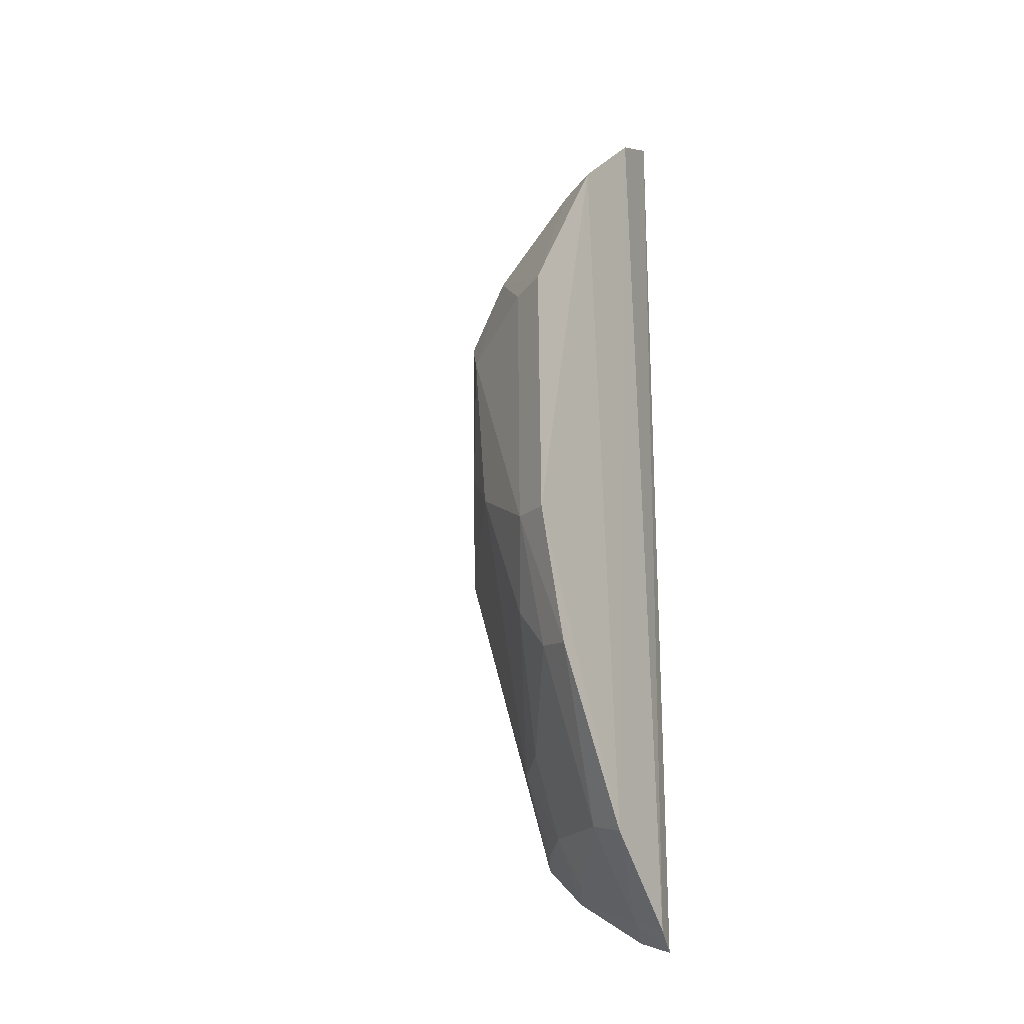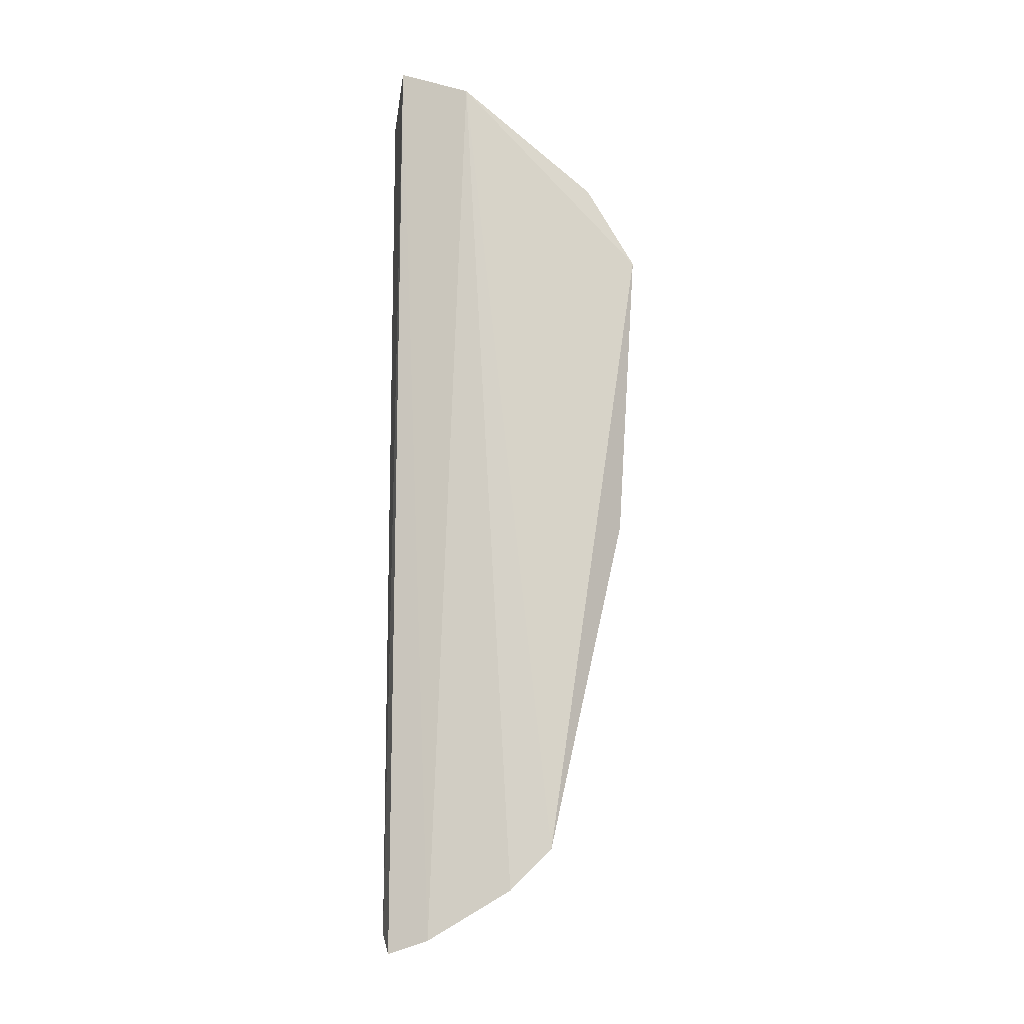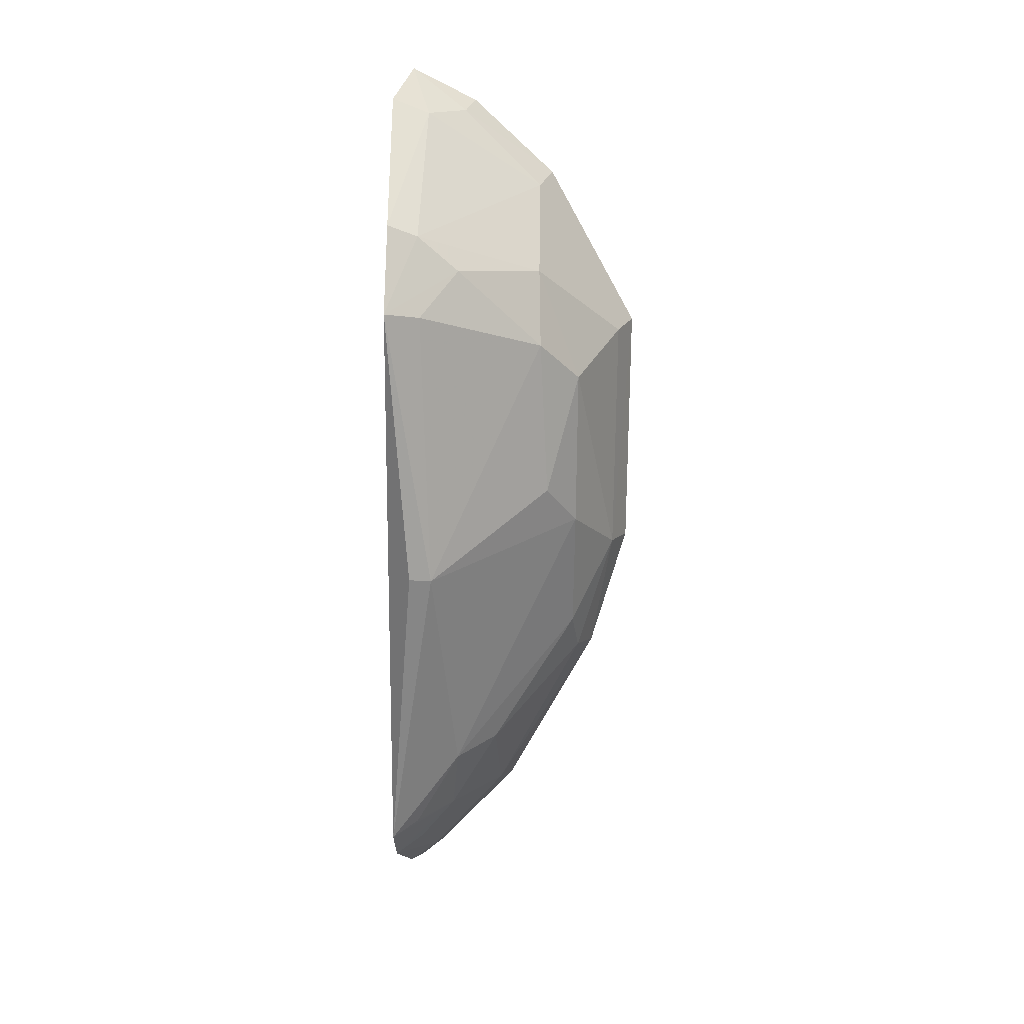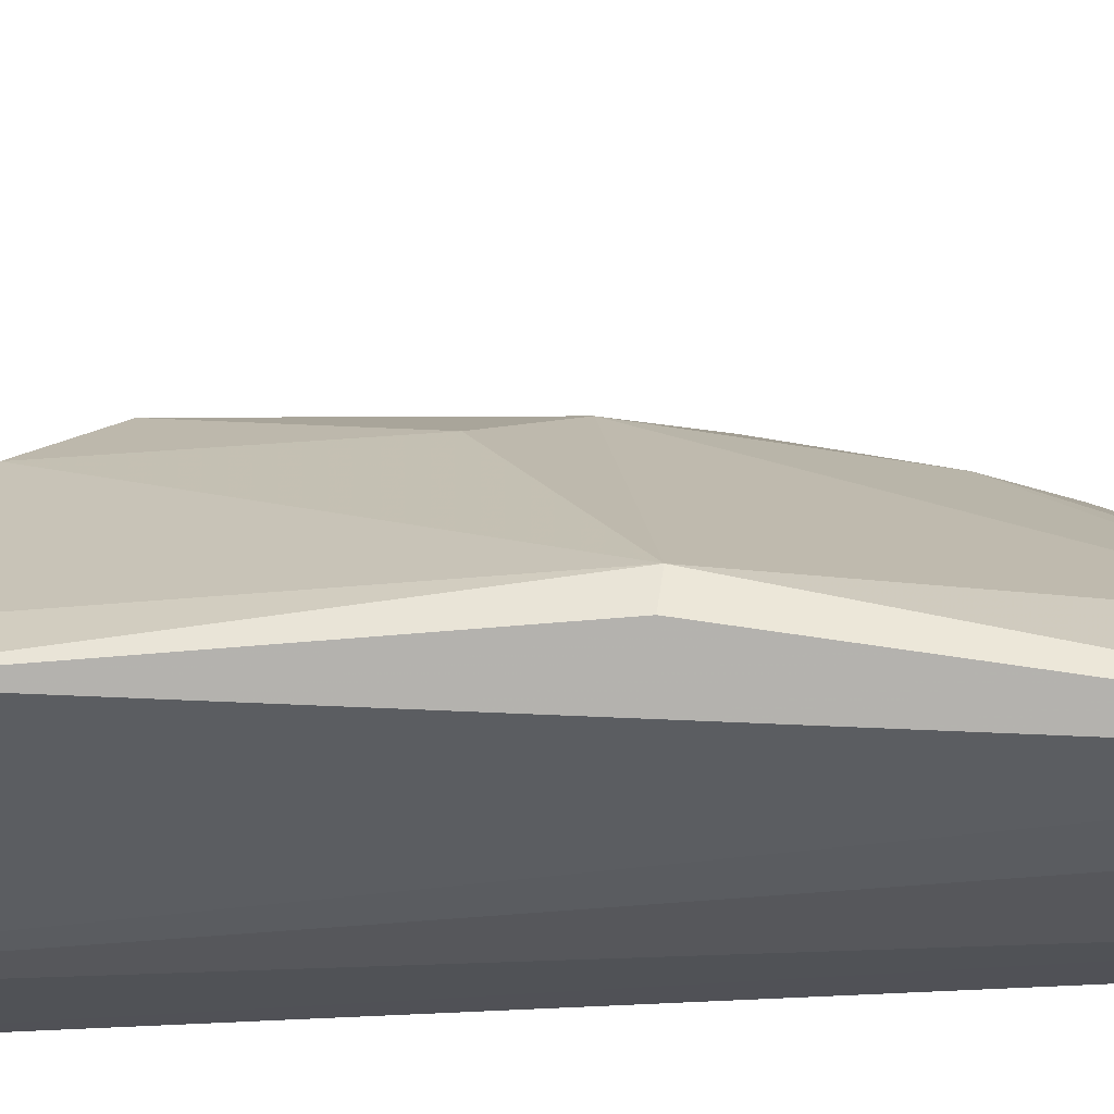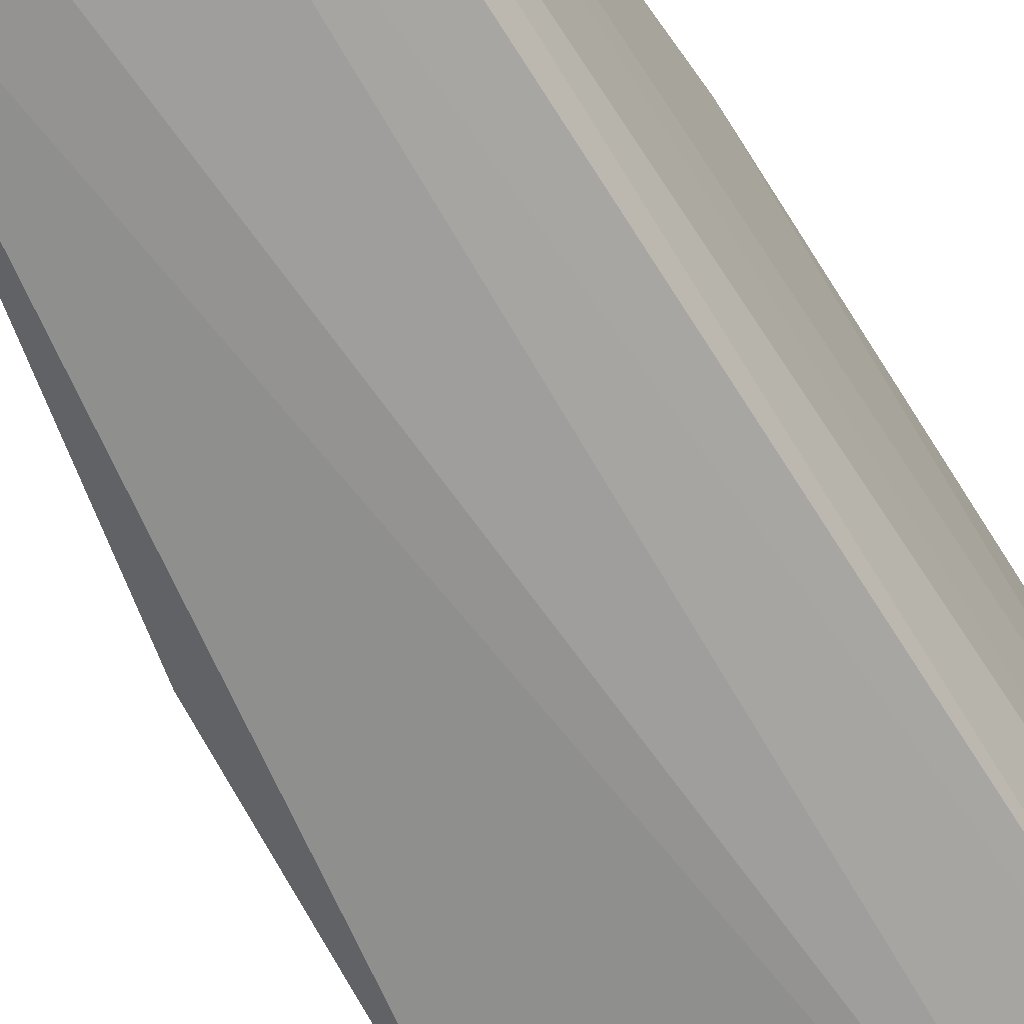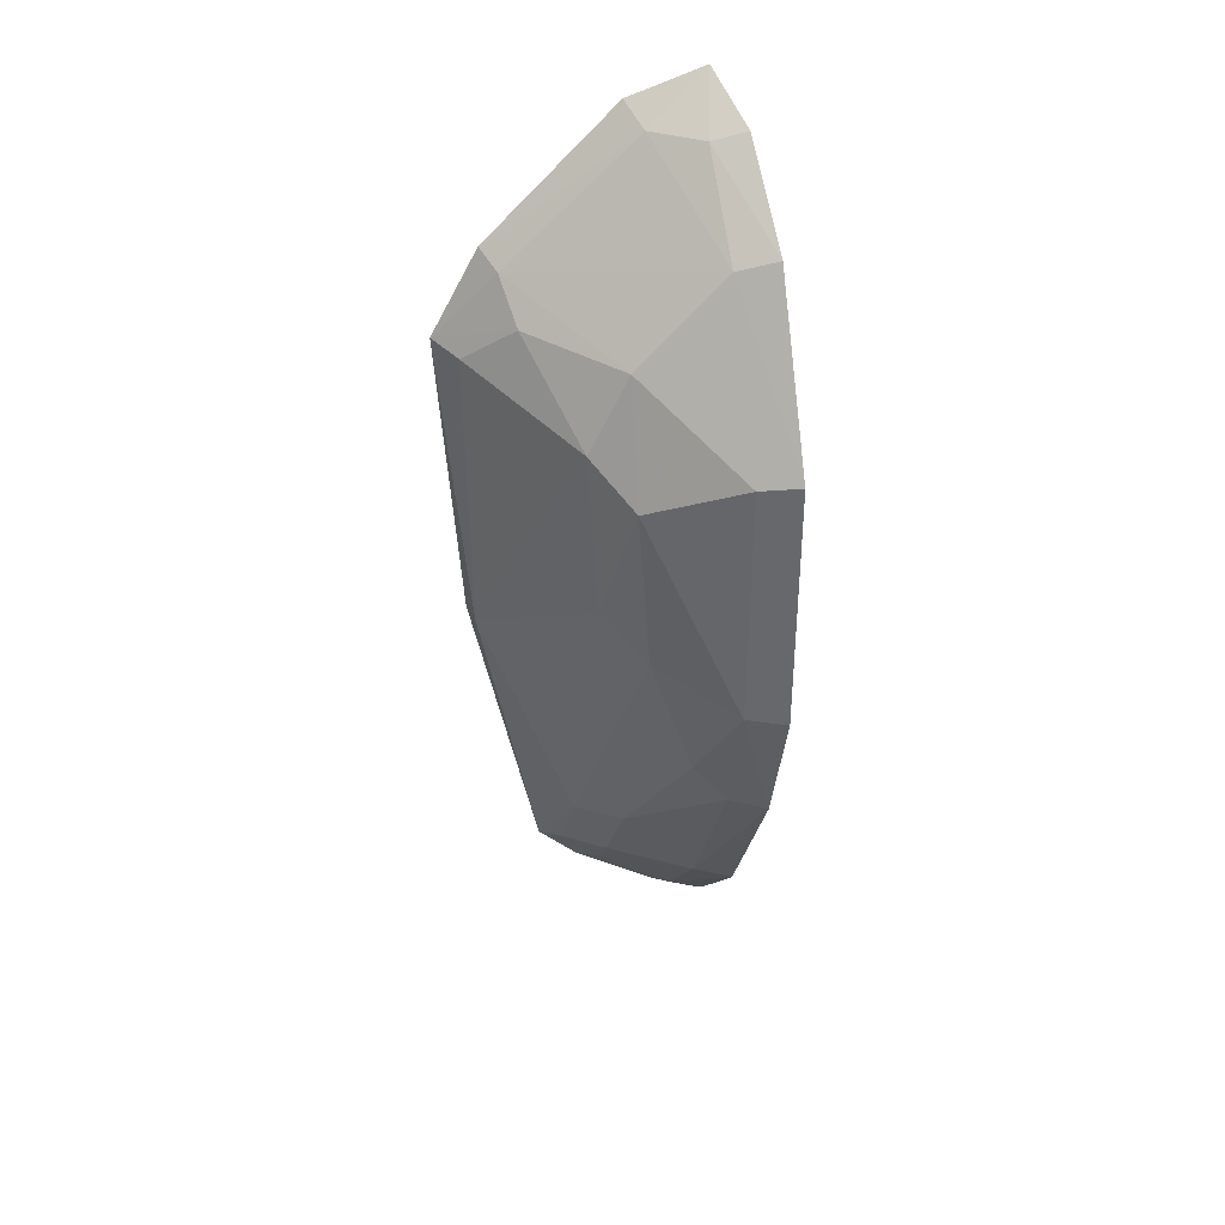
<metadata>
{"format":"obj","ext":"obj","renderer":"f3d","projection":"perspective","resolution":1024,"background":"white","views":[{"elev":-20.2,"azim":35.7,"up":"+Y"},{"elev":-13.4,"azim":-177.6,"up":"+Y"},{"elev":15.4,"azim":-88.6,"up":"+Y"},{"elev":-34.5,"azim":-84.6,"up":"+Z"},{"elev":-66.8,"azim":31.8,"up":"+Z"},{"elev":35.7,"azim":-15.6,"up":"+Y"}]}
</metadata>
<code>
v -0.3542 -0.1538 0.1341
v -0.3514 -0.1476 0.1429
v -0.4367 0.08068 0.1306
v -0.3545 0.1571 0.1353
v -0.3501 0.06566 0.2157
v -0.394 -0.134 0.1275
v -0.3495 0.1458 0.1573
v -0.378 0.1473 0.1296
v -0.3632 -0.1438 0.1408
v -0.3877 -0.002271 0.1947
v -0.35 -0.1184 0.1706
v -0.39 0.08875 0.1812
v -0.4073 -0.1209 0.1275
v -0.3672 -0.1497 0.1309
v -0.3749 0.1423 0.1419
v -0.3487 0.1198 0.1854
v -0.3498 -0.01837 0.2146
v -0.3628 -0.1151 0.1666
v -0.3917 0.05126 0.1953
v -0.4297 -0.01325 0.1444
v -0.3603 0.1426 0.1542
v -0.4213 0.1081 0.1308
v -0.3612 0.1161 0.1811
v -0.3878 -0.129 0.1371
v -0.3871 -0.08786 0.1653
v -0.3502 -0.06161 0.2019
v -0.3624 0.06352 0.2103
v -0.3625 -0.0176 0.2091
v -0.4031 0.06462 0.1818
v -0.431 -0.01245 0.1371
v -0.4004 0.01182 0.1844
v -0.4179 0.104 0.1405
v -0.3889 -0.1143 0.1491
v -0.4006 -0.09087 0.1516
v -0.3621 -0.05958 0.1964
v -0.4304 0.0786 0.1418
v -0.4155 0.09211 0.154
v -0.401 -0.1168 0.1363
v -0.3732 -0.0457 0.1942
f 2 1 4
f 7 2 4
f 9 1 2
f 11 2 7
f 11 9 2
f 13 8 6
f 13 3 8
f 14 8 4
f 14 4 1
f 14 6 8
f 14 9 6
f 14 1 9
f 15 4 8
f 16 11 7
f 17 16 5
f 17 11 16
f 18 9 11
f 21 7 4
f 21 4 15
f 21 16 7
f 22 15 8
f 22 8 3
f 23 12 5
f 23 5 16
f 23 16 21
f 23 21 15
f 24 6 9
f 24 9 18
f 26 18 11
f 26 11 17
f 27 5 12
f 27 12 19
f 28 19 10
f 28 27 19
f 28 17 5
f 28 5 27
f 28 26 17
f 29 19 12
f 30 20 3
f 30 3 13
f 30 13 20
f 31 20 10
f 31 10 19
f 31 29 20
f 31 19 29
f 32 15 22
f 32 23 15
f 32 12 23
f 32 22 3
f 33 24 18
f 33 13 6
f 33 6 24
f 33 18 25
f 34 20 13
f 34 33 25
f 34 10 20
f 35 25 18
f 35 18 26
f 35 26 28
f 36 3 20
f 36 20 29
f 37 29 12
f 37 12 32
f 37 36 29
f 37 32 3
f 37 3 36
f 38 34 13
f 38 13 33
f 38 33 34
f 39 34 25
f 39 10 34
f 39 25 35
f 39 35 28
f 39 28 10

</code>
